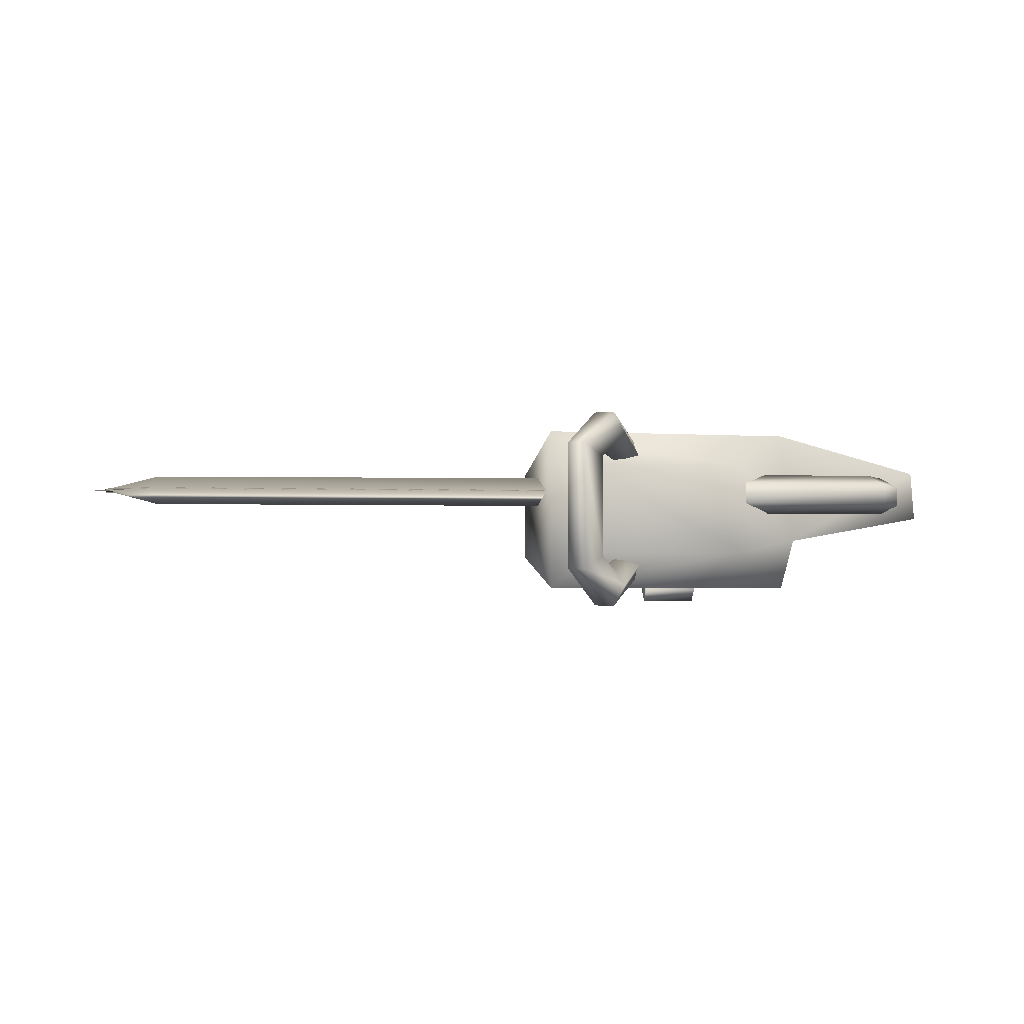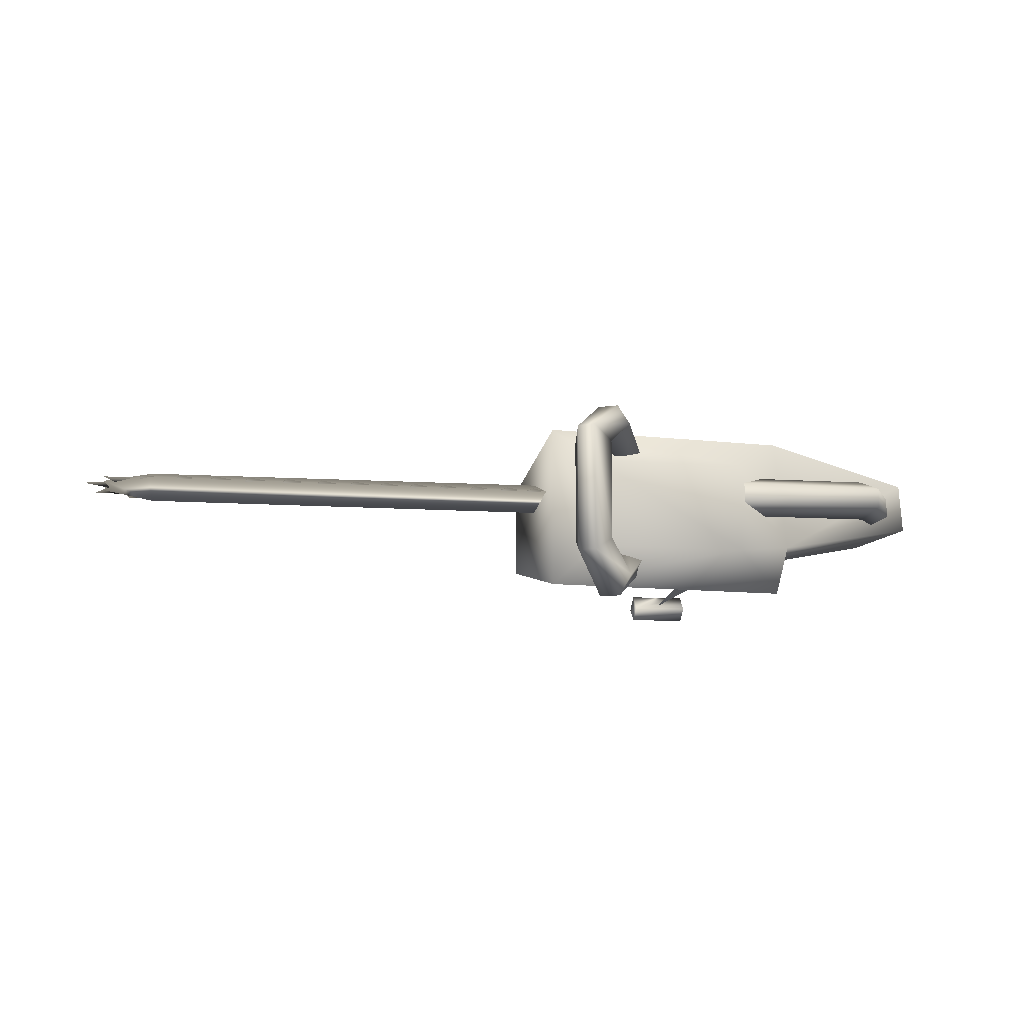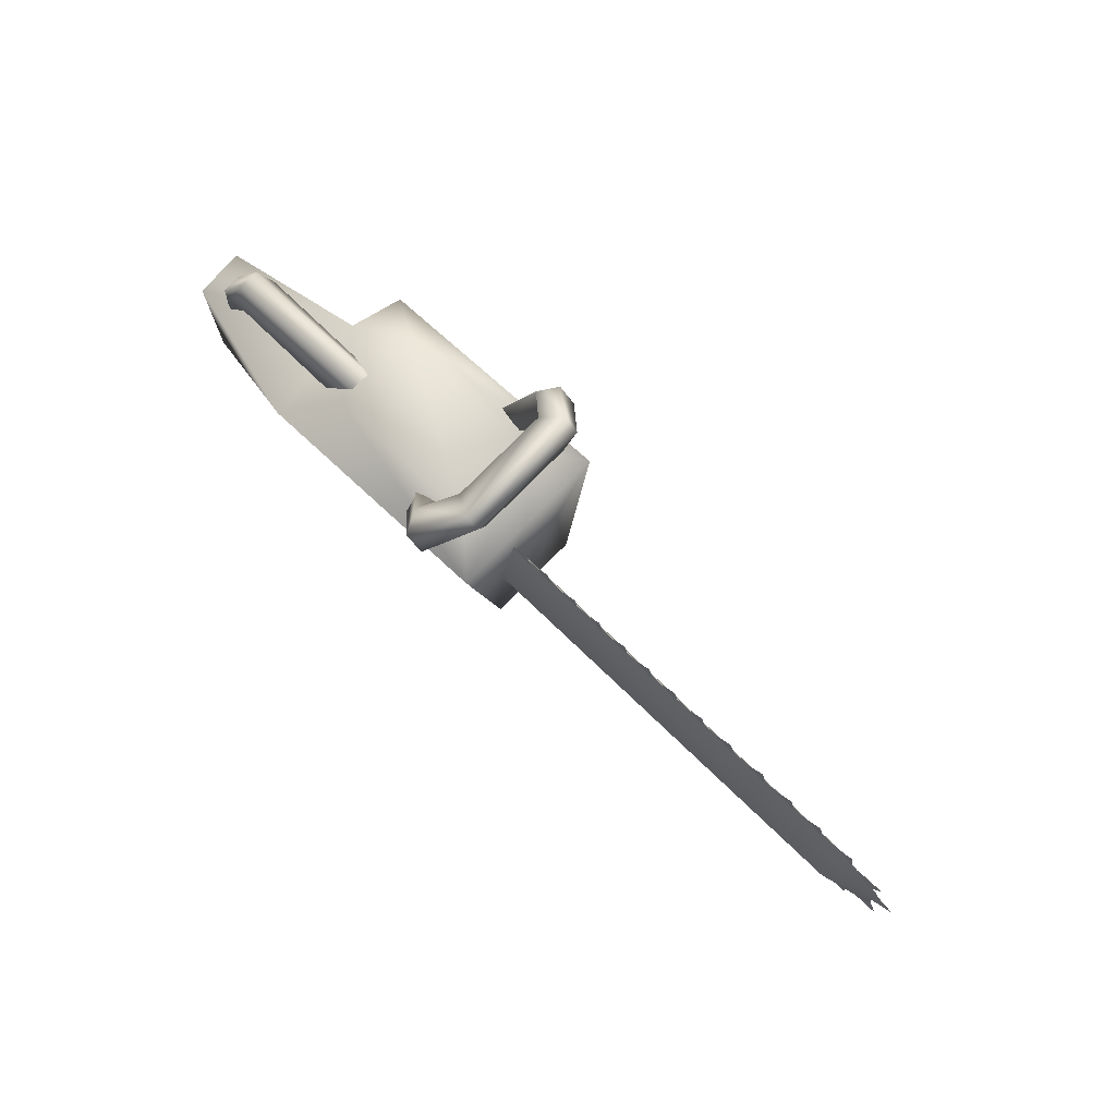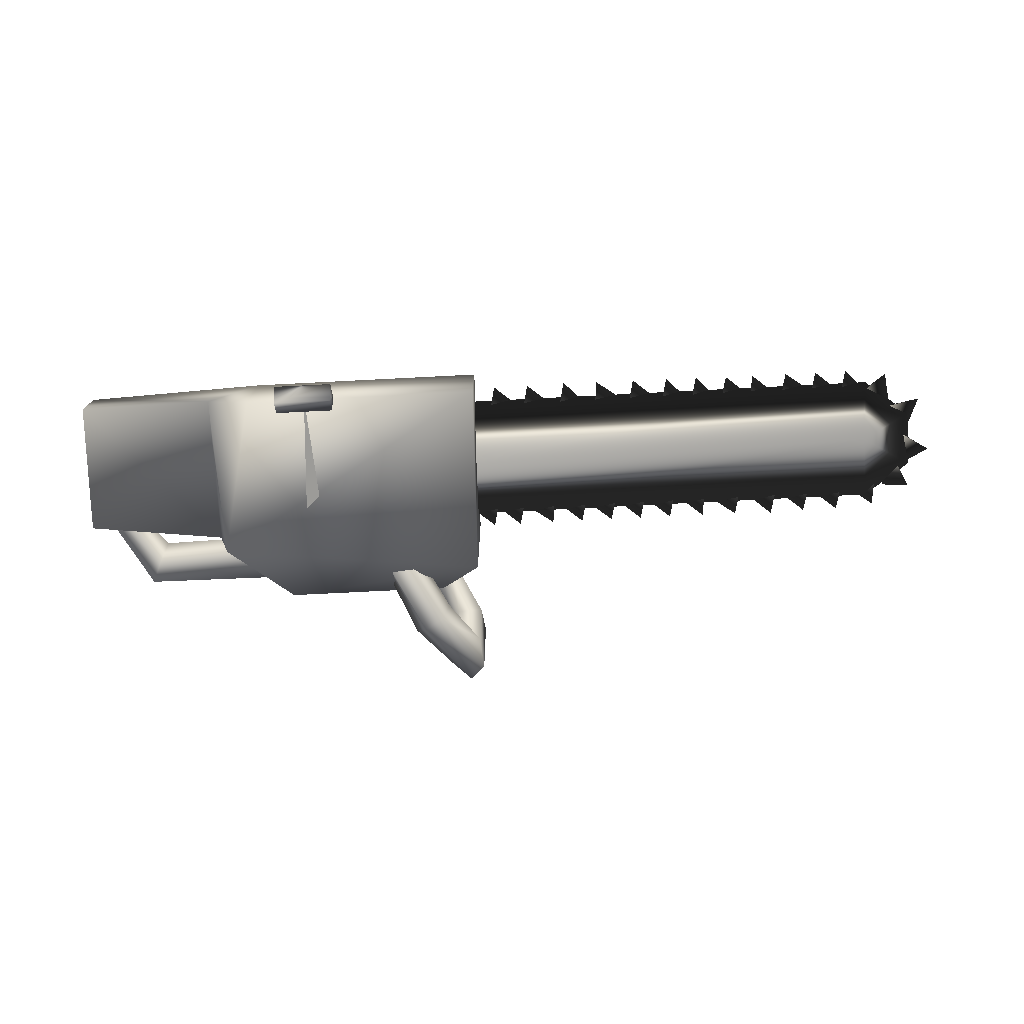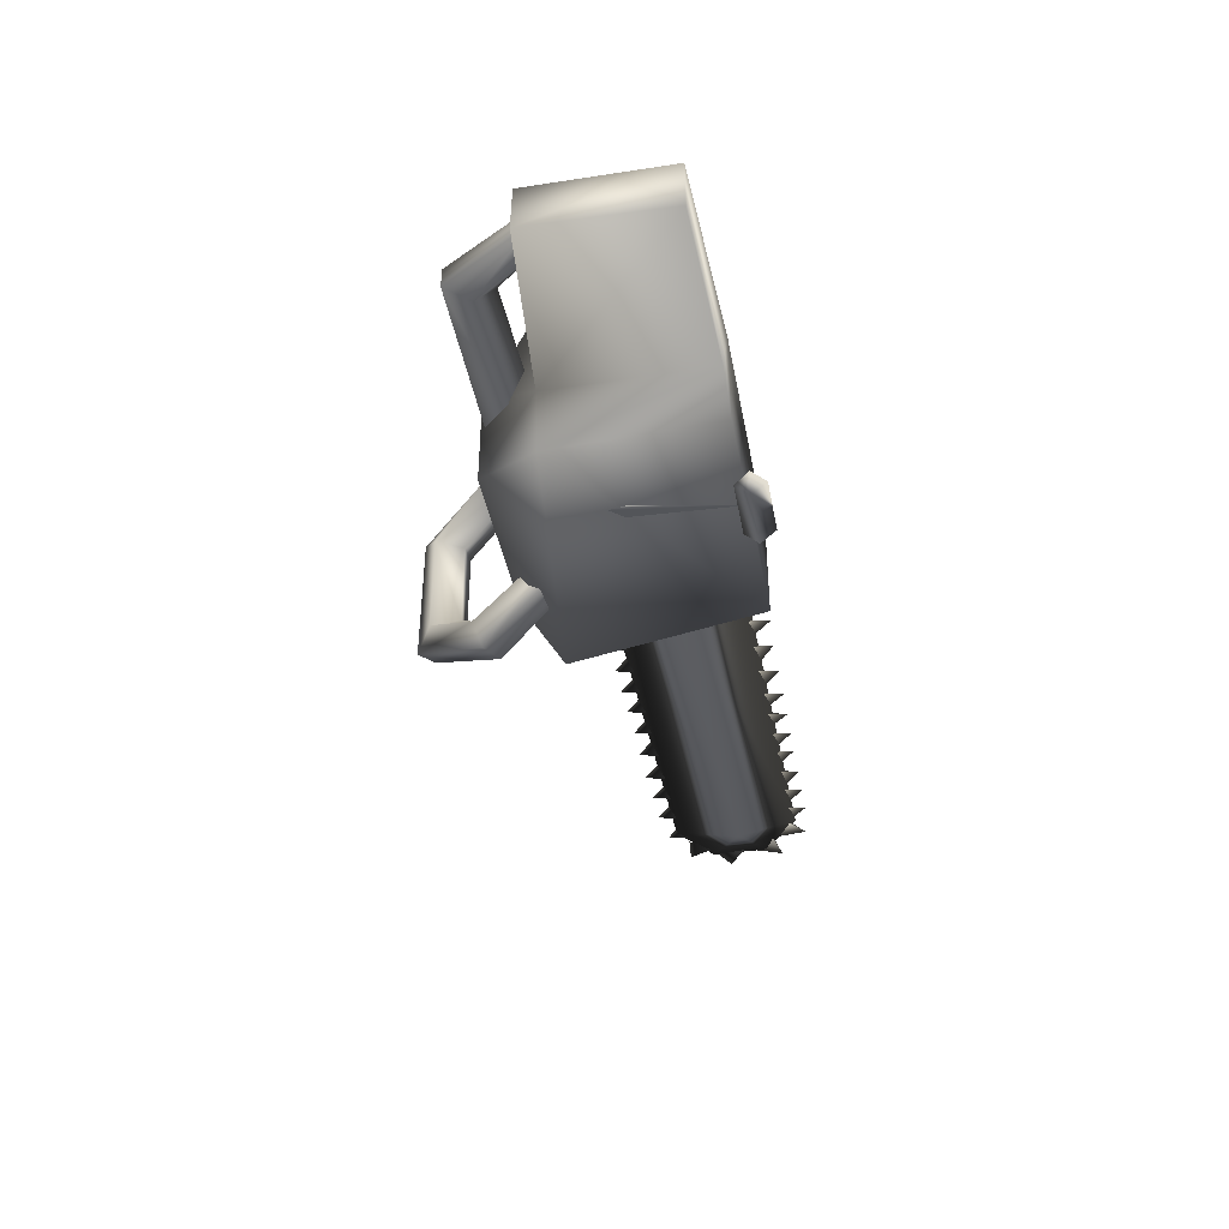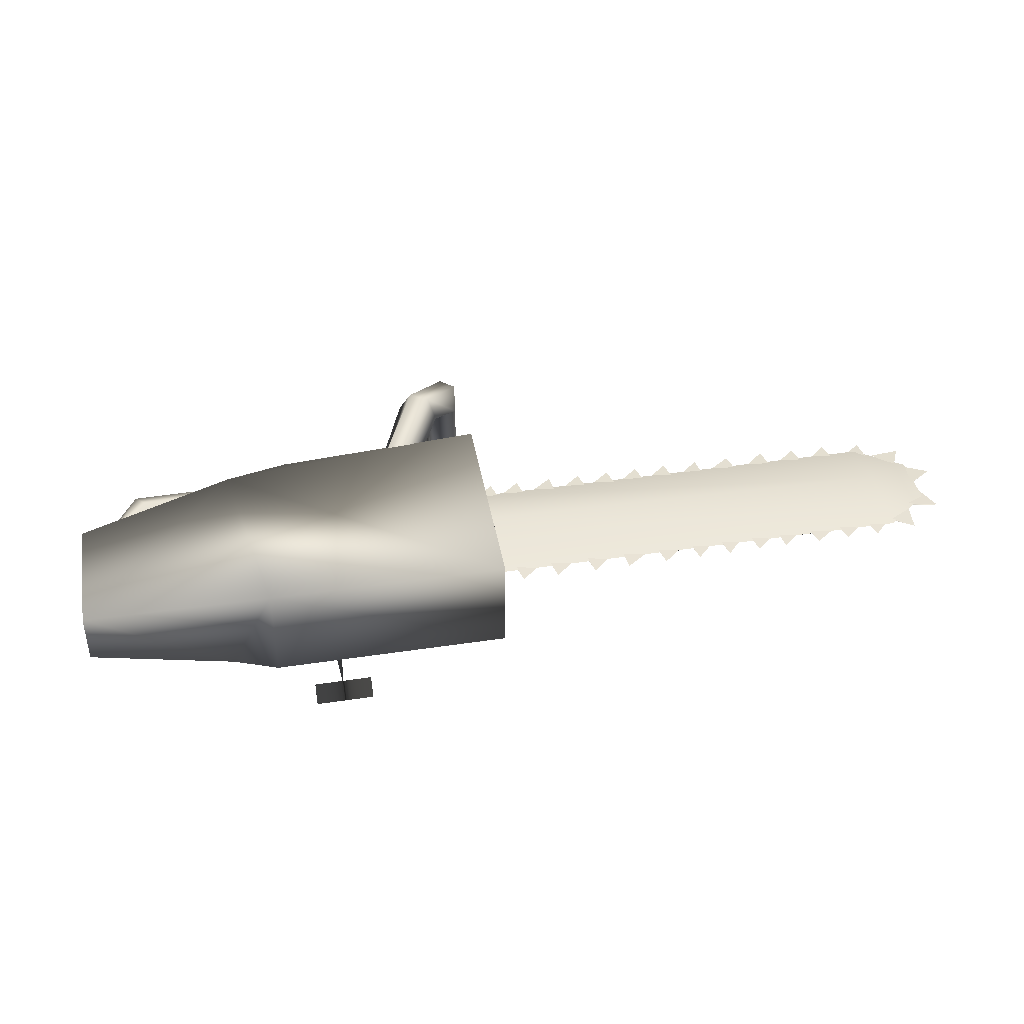
<metadata>
{"format":"obj","ext":"obj","renderer":"f3d","projection":"perspective","resolution":1024,"background":"white","views":[{"elev":-2.6,"azim":172.8,"up":"+Z"},{"elev":-10.0,"azim":168.7,"up":"+Z"},{"elev":73.4,"azim":44.0,"up":"+Y"},{"elev":-75.0,"azim":2.9,"up":"+Z"},{"elev":-40.4,"azim":-79.4,"up":"+Z"},{"elev":40.0,"azim":-10.6,"up":"+Z"}]}
</metadata>
<code>
v  29.47 13.48 1.594
v  32.92 15.72 0.5
v  29.72 17.97 0.5
v  32.92 11.86 0.5
v  29.72 9.359 0.5
v  -1.219 17.97 0.5
v  -1.219 13.94 1.703
v  -1.219 9.359 0.5
v  29.47 13.48 -0.4531
v  -1.219 13.94 -0.4531
v  -28 8.094 2.031
v  -28 17.16 2.031
v  -28.25 17.16 -1.438
v  -28 8.094 -1.438
v  -18.42 17.88 -3.188
v  -17.44 17.97 4.766
v  -15.47 7.656 2.312
v  -13.27 22.28 2.141
v  0.4844 20.03 4.766
v  -2.203 22.28 2.141
v  0.7344 7.656 2.312
v  -13.27 22.28 -4.172
v  -17.44 17.97 -6.781
v  -2.203 22.28 -4.172
v  0.4844 20.03 -6.781
v  0.7344 7.656 -4.328
v  -18.42 7.656 -3.188
v  -15.47 7.656 -4.328
v  -1.953 27.94 2.359
v  -1.469 26.14 1.812
v  -2.703 23.8 3.453
v  -4.172 24.7 4.375
v  -5.156 19.77 1.438
v  -6.625 19.94 2.141
v  -3.438 24.16 5.844
v  -6.625 18.78 3.172
v  -0.4844 29.02 3.281
v  -2.203 23.36 5.844
v  -5.391 18.06 3.172
v  0.4844 28.11 3.281
v  0.2344 26.22 2.359
v  -1.719 22.91 4.375
v  -4.422 18.52 2.141
v  -1.469 26.14 -4
v  -1.953 27.94 -4.547
v  -2.703 23.8 -5.641
v  -4.172 24.7 -6.562
v  -5.156 19.77 -3.625
v  -6.625 19.94 -4.328
v  -3.438 24.16 -8.031
v  -6.625 18.78 -5.359
v  -0.4844 29.02 -5.469
v  -2.203 23.36 -8.031
v  -5.391 18.06 -5.359
v  0.4844 28.11 -5.469
v  0.2344 26.22 -4.547
v  -1.719 22.91 -6.562
v  -4.422 18.52 -4.328
v  -10.31 18.95 -5.469
v  -11.05 7.109 -6.625
v  -11.78 19.05 -5.859
v  -11.78 18.78 -5.359
v  -9.078 7.109 -7.766
v  -13.02 8 -6.891
v  -9.078 8 -6.891
v  -13.02 7.109 -7.766
v  -13.02 7.109 -5.906
v  -13.02 6.125 -6.891
v  -9.078 7.109 -5.906
v  -9.078 6.125 -6.891
v  -23.09 19.05 0.1875
v  -23.58 20.22 1.656
v  -25.3 16.17 0.2812
v  -26.28 16.17 1.656
v  -27.52 16.17 0.9375
v  -24.31 21.83 0.8906
v  -27.52 16.17 -0.4062
v  -24.31 21.83 -0.5156
v  -23.58 20.22 -1.219
v  -26.28 16.17 -1.062
v  -13.27 21.92 -0.5156
v  -13.27 21.92 0.9375
v  -14 20.03 -1.219
v  -14.73 18.86 0.1875
v  -14 20.03 1.656
v  4.406 17.7 0.5
v  6.375 16.72 0.6094
v  6.141 18.95 0.5
v  6.375 16.72 0.3906
v  9.078 17.7 0.5
v  11.05 16.72 0.6094
v  10.56 18.95 0.5
v  11.05 16.72 0.3906
v  13.5 17.7 0.5
v  15.47 16.72 0.6094
v  14.98 18.95 0.5
v  15.47 16.72 0.3906
v  18.17 17.7 0.5
v  20.39 16.72 0.6094
v  19.89 18.95 0.5
v  20.39 16.72 0.3906
v  23.58 17.7 0.5
v  25.55 16.72 0.6094
v  25.05 18.95 0.5
v  25.55 16.72 0.3906
v  21.12 17.8 0.5
v  23.09 16.8 0.6094
v  22.59 19.05 0.5
v  23.09 16.8 0.3906
v  26.03 17.7 0.5
v  28 16.72 0.6094
v  27.52 18.95 0.5
v  28 16.72 0.3906
v  15.97 17.7 0.5
v  17.69 16.72 0.6094
v  17.44 18.95 0.5
v  17.69 16.72 0.3906
v  11.3 17.7 0.5
v  13.27 16.72 0.6094
v  12.77 18.95 0.5
v  13.27 16.72 0.3906
v  6.875 17.7 0.5
v  8.844 16.72 0.6094
v  8.344 18.95 0.5
v  8.844 16.72 0.3906
v  2.203 17.7 0.5
v  4.172 16.72 0.6094
v  3.672 18.95 0.5
v  4.172 16.72 0.3906
v  0.2344 17.7 0.5
v  2.203 16.72 0.6094
v  1.719 18.95 0.5
v  2.203 16.72 0.3906
v  25.55 9.719 0.5
v  23.33 10.7 0.6094
v  23.83 8.453 0.5
v  23.33 10.7 0.3906
v  20.88 9.719 0.5
v  18.91 10.7 0.6094
v  19.41 8.453 0.5
v  18.91 10.7 0.3906
v  16.2 9.625 0.5
v  14.48 10.61 0.6094
v  14.98 8.359 0.5
v  14.48 10.61 0.3906
v  11.55 9.625 0.5
v  9.578 10.61 0.6094
v  9.812 8.359 0.5
v  9.578 10.61 0.3906
v  6.141 9.625 0.5
v  4.172 10.61 0.6094
v  4.656 8.359 0.5
v  4.172 10.61 0.3906
v  8.594 9.531 0.5
v  6.875 10.52 0.6094
v  7.359 8.281 0.5
v  6.875 10.52 0.3906
v  3.672 9.625 0.5
v  1.719 10.61 0.6094
v  2.203 8.359 0.5
v  1.719 10.61 0.3906
v  14 9.625 0.5
v  12.03 10.61 0.6094
v  12.52 8.359 0.5
v  12.03 10.61 0.3906
v  18.42 9.719 0.5
v  16.7 10.61 0.6094
v  17.19 8.359 0.5
v  16.7 10.61 0.3906
v  22.84 9.719 0.5
v  21.12 10.7 0.6094
v  21.36 8.453 0.5
v  21.12 10.7 0.3906
v  27.52 9.719 0.5
v  25.55 10.7 0.6094
v  26.03 8.453 0.5
v  25.55 10.7 0.3906
v  29.47 9.719 0.5
v  27.75 10.7 0.6094
v  28.25 8.453 0.5
v  27.75 10.7 0.3906
v  28.73 17.61 0.5
v  30.45 16.44 0.6094
v  30.22 18.69 0.5
v  30.45 16.44 0.3906
v  30.95 17.25 0.5
v  31.94 15.36 0.6094
v  32.92 17.44 0.5
v  31.94 15.36 0.3906
v  32.67 15.55 0.5
v  32.42 13.39 0.6094
v  34.39 14.66 0.5
v  32.42 13.39 0.3906
v  32.92 12.58 0.5
v  31.44 11.23 0.6094
v  33.66 10.8 0.5
v  31.44 11.23 0.3906
v  31.44 10.7 0.5
v  29.47 10.08 0.6094
v  31.19 8.812 0.5
v  29.47 10.08 0.3906
g <MD3Root>
f 1 2 3
f 4 1 5
f 1 4 2
f 1 3 6
f 7 1 6
f 5 7 8
f 7 5 1
f 9 3 2
f 4 9 2
f 9 4 5
f 9 6 3
f 6 9 10
f 5 10 9
f 10 5 8
f 10 7 6
f 7 10 8
f 11 12 13
f 14 11 13
f 15 12 16
f 12 15 13
f 11 16 12
f 16 11 17
f 18 19 20
f 19 18 16
f 21 19 16
f 17 21 16
f 15 18 22
f 18 15 16
f 23 15 22
f 22 20 24
f 20 22 18
f 19 25 24
f 20 19 24
f 21 25 19
f 25 21 26
f 14 13 15
f 27 14 15
f 23 27 15
f 28 27 23
f 25 22 24
f 22 25 23
f 26 23 25
f 23 26 28
f 27 11 14
f 11 27 17
f 17 27 28
f 26 17 28
f 17 26 21
f 29 30 31
f 32 29 31
f 33 32 31
f 32 33 34
f 35 34 36
f 34 35 32
f 32 35 37
f 29 32 37
f 38 36 39
f 36 38 35
f 35 38 40
f 37 35 40
f 41 40 38
f 42 41 38
f 39 42 38
f 42 39 43
f 30 41 42
f 31 30 42
f 43 31 42
f 31 43 33
f 33 43 39
f 36 33 39
f 33 36 34
f 44 45 46
f 45 47 46
f 47 48 46
f 48 47 49
f 49 50 51
f 50 49 47
f 50 47 52
f 47 45 52
f 51 53 54
f 53 51 50
f 53 50 55
f 50 52 55
f 55 56 53
f 56 57 53
f 57 54 53
f 54 57 58
f 56 44 57
f 44 46 57
f 46 58 57
f 58 46 48
f 58 48 54
f 48 51 54
f 51 48 49
f 40 52 37
f 52 40 55
f 41 55 40
f 55 41 56
f 30 56 41
f 56 30 44
f 45 37 52
f 37 45 29
f 44 29 45
f 29 44 30
f 59 60 61
f 60 62 61
f 62 59 61
f 59 62 60
f 63 64 65
f 64 63 66
f 67 64 66
f 68 67 66
f 69 63 65
f 63 69 70
f 70 66 63
f 66 70 68
f 67 69 65
f 64 67 65
f 68 69 67
f 69 68 70
f 71 72 73
f 72 74 73
f 75 74 76
f 74 72 76
f 77 75 78
f 75 76 78
f 78 79 77
f 79 80 77
f 79 71 80
f 71 73 80
f 81 76 82
f 76 81 78
f 83 78 81
f 78 83 79
f 84 79 83
f 79 84 71
f 72 82 76
f 82 72 85
f 71 85 72
f 85 71 84
f 84 81 82
f 81 84 83
f 84 82 85
f 73 75 77
f 75 73 74
f 73 77 80
f 86 87 88
f 87 89 88
f 88 89 86
f 86 89 87
f 90 91 92
f 91 93 92
f 92 93 90
f 90 93 91
f 94 95 96
f 95 97 96
f 96 97 94
f 94 97 95
f 98 99 100
f 99 101 100
f 100 101 98
f 98 101 99
f 102 103 104
f 103 105 104
f 104 105 102
f 102 105 103
f 106 107 108
f 107 109 108
f 108 109 106
f 106 109 107
f 110 111 112
f 111 113 112
f 112 113 110
f 110 113 111
f 114 115 116
f 115 117 116
f 116 117 114
f 114 117 115
f 118 119 120
f 119 121 120
f 120 121 118
f 118 121 119
f 122 123 124
f 123 125 124
f 124 125 122
f 122 125 123
f 126 127 128
f 127 129 128
f 128 129 126
f 126 129 127
f 130 131 132
f 131 133 132
f 132 133 130
f 130 133 131
f 134 135 136
f 135 137 136
f 136 137 134
f 134 137 135
f 138 139 140
f 139 141 140
f 140 141 138
f 138 141 139
f 142 143 144
f 143 145 144
f 144 145 142
f 142 145 143
f 146 147 148
f 147 149 148
f 148 149 146
f 146 149 147
f 150 151 152
f 151 153 152
f 152 153 150
f 150 153 151
f 154 155 156
f 155 157 156
f 156 157 154
f 154 157 155
f 158 159 160
f 159 161 160
f 160 161 158
f 158 161 159
f 162 163 164
f 163 165 164
f 164 165 162
f 162 165 163
f 166 167 168
f 167 169 168
f 168 169 166
f 166 169 167
f 170 171 172
f 171 173 172
f 172 173 170
f 170 173 171
f 174 175 176
f 175 177 176
f 176 177 174
f 174 177 175
f 178 179 180
f 179 181 180
f 180 181 178
f 178 181 179
f 182 183 184
f 183 185 184
f 184 185 182
f 182 185 183
f 186 187 188
f 187 189 188
f 188 189 186
f 186 189 187
f 190 191 192
f 191 193 192
f 192 193 190
f 190 193 191
f 194 195 196
f 195 197 196
f 196 197 194
f 194 197 195
f 198 199 200
f 199 201 200
f 200 201 198
f 198 201 199

</code>
